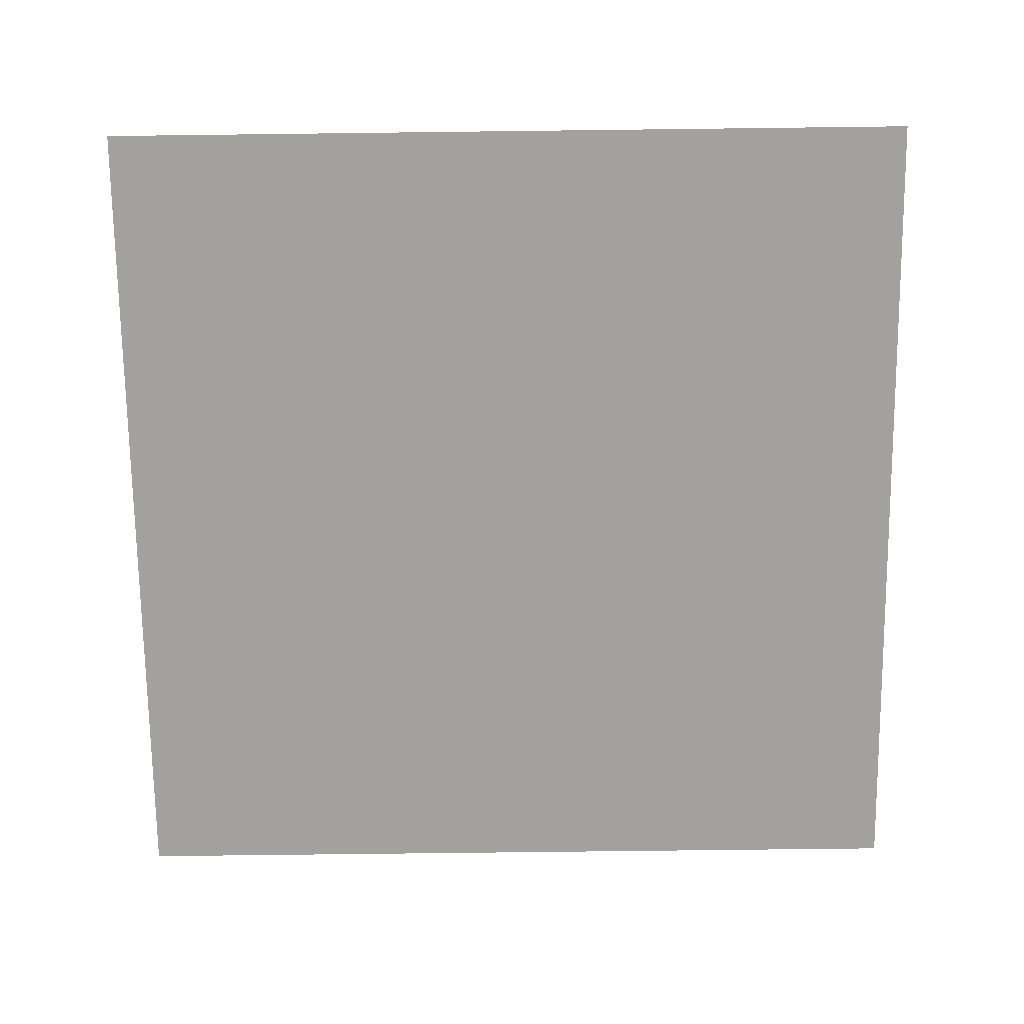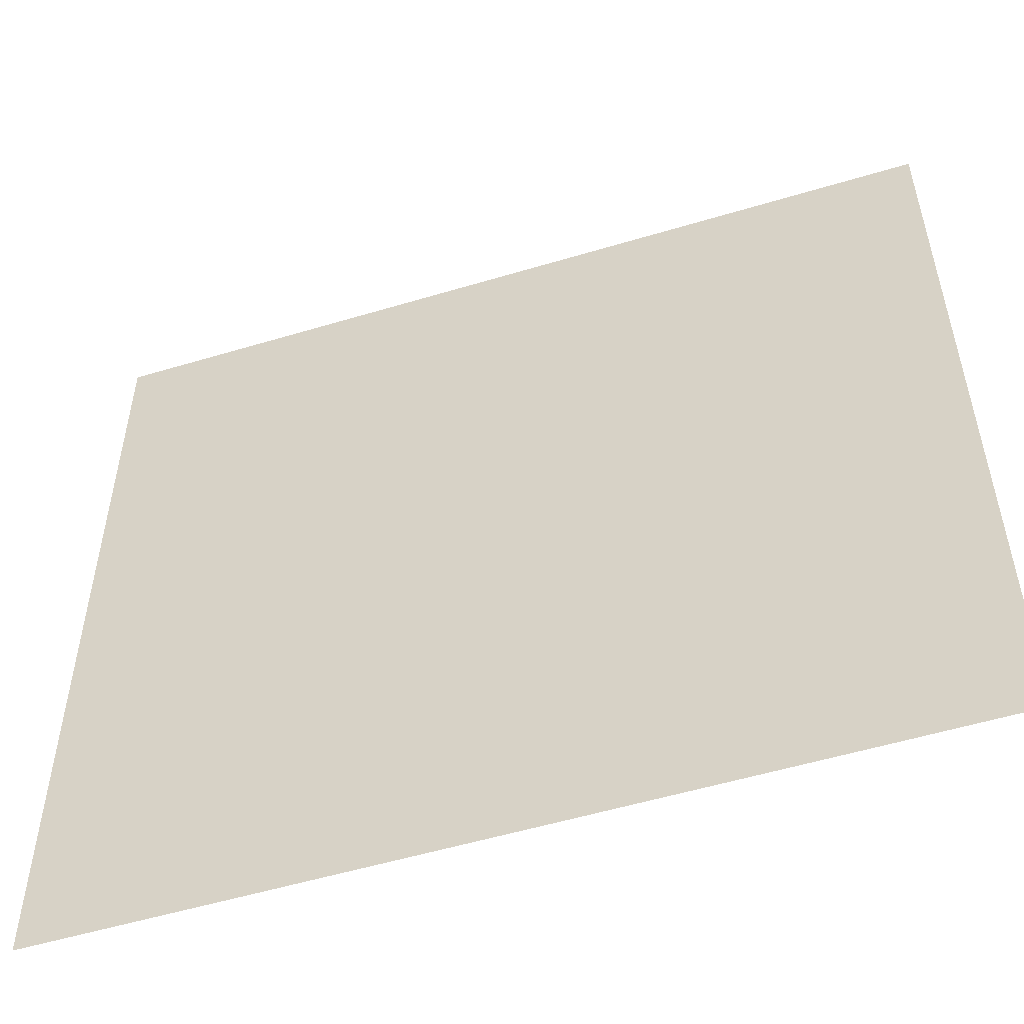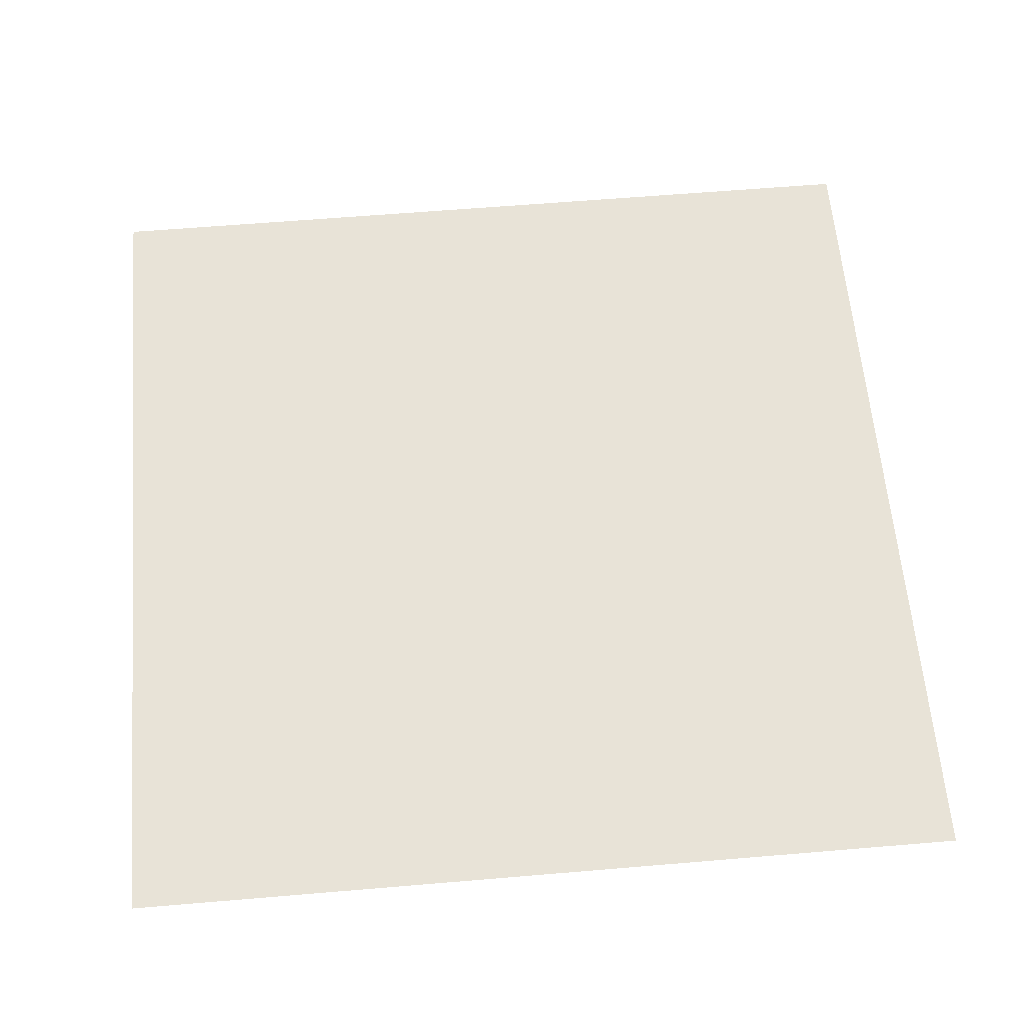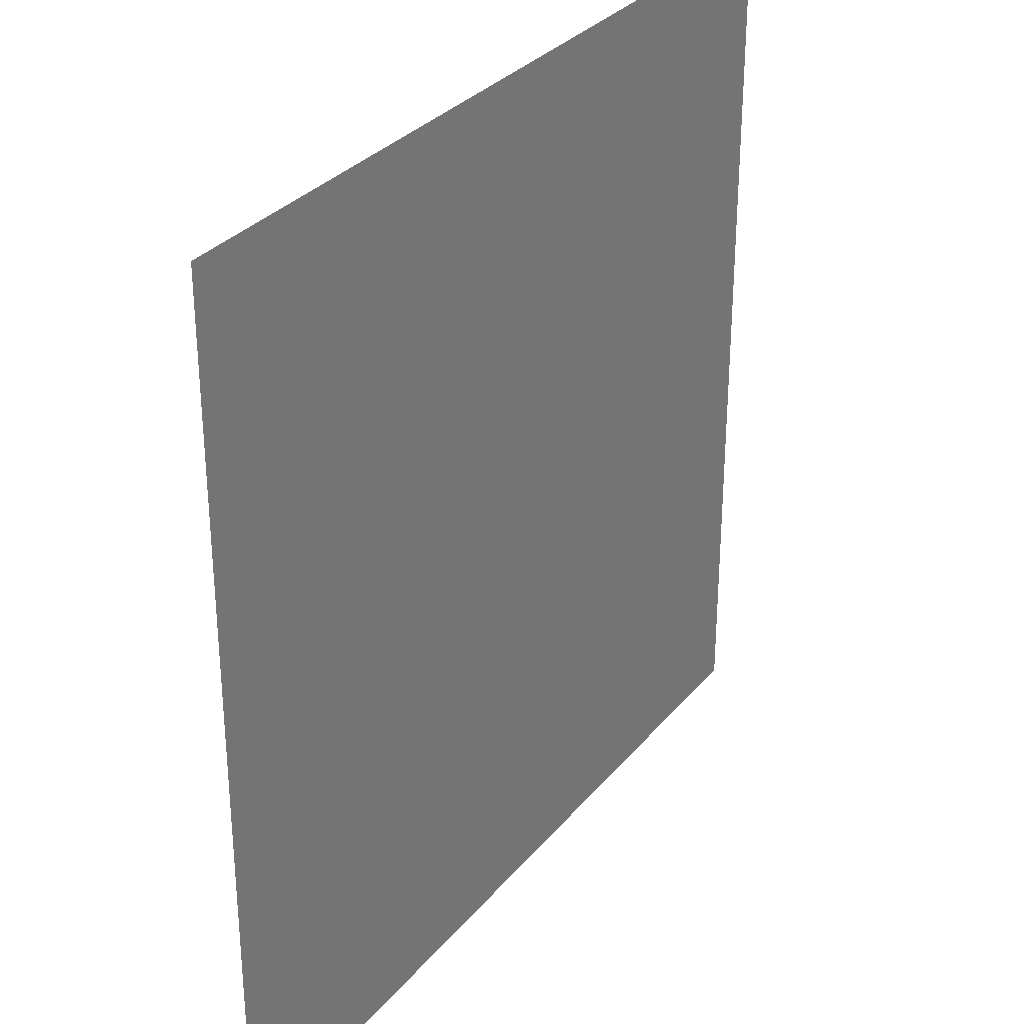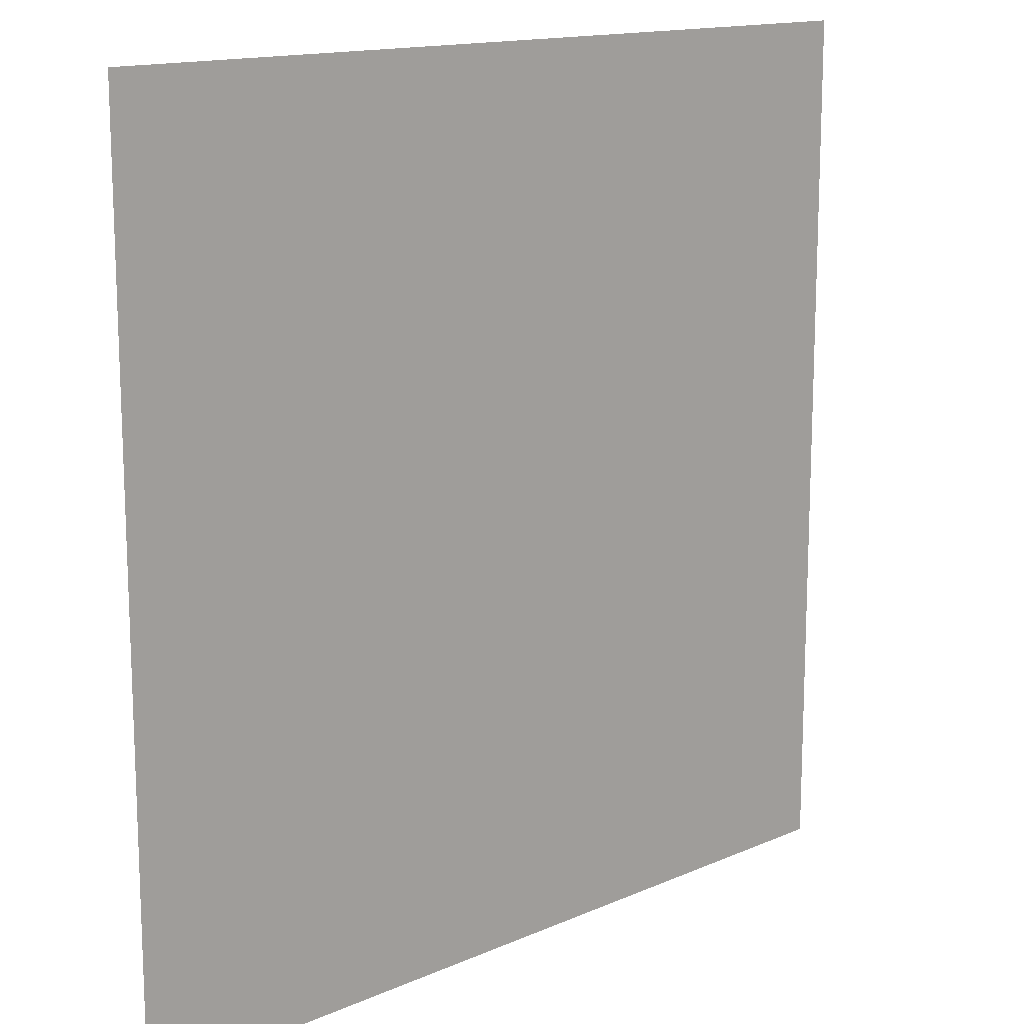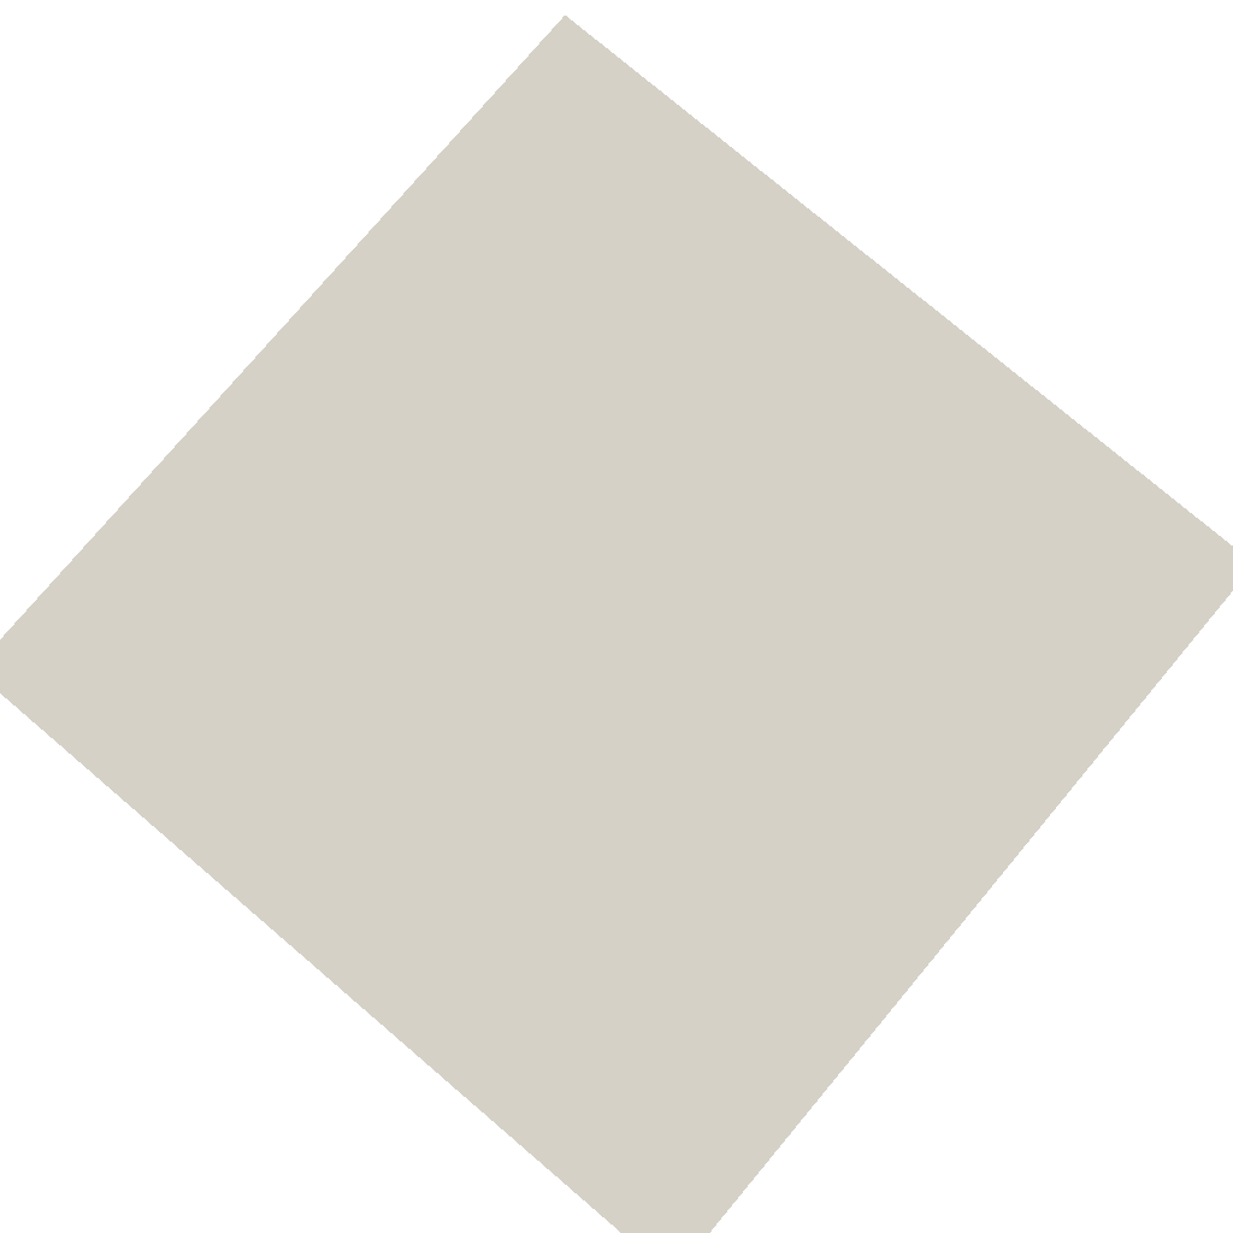
<metadata>
{"format":"obj","ext":"obj","renderer":"f3d","projection":"perspective","resolution":1024,"background":"white","views":[{"elev":-72.1,"azim":0.7,"up":"+Y"},{"elev":-53.9,"azim":17.8,"up":"+Z"},{"elev":61.5,"azim":85.1,"up":"+Y"},{"elev":31.2,"azim":122.3,"up":"+Z"},{"elev":14.4,"azim":-43.6,"up":"+Z"},{"elev":79.4,"azim":130.2,"up":"+Y"}]}
</metadata>
<code>
o Plane
v -2.5 3.796 0.5
v 0.000176 3.796 0.5
v -2.5 3.796 -2
v 0.000176 3.796 -2
f 1 2 4 3

</code>
